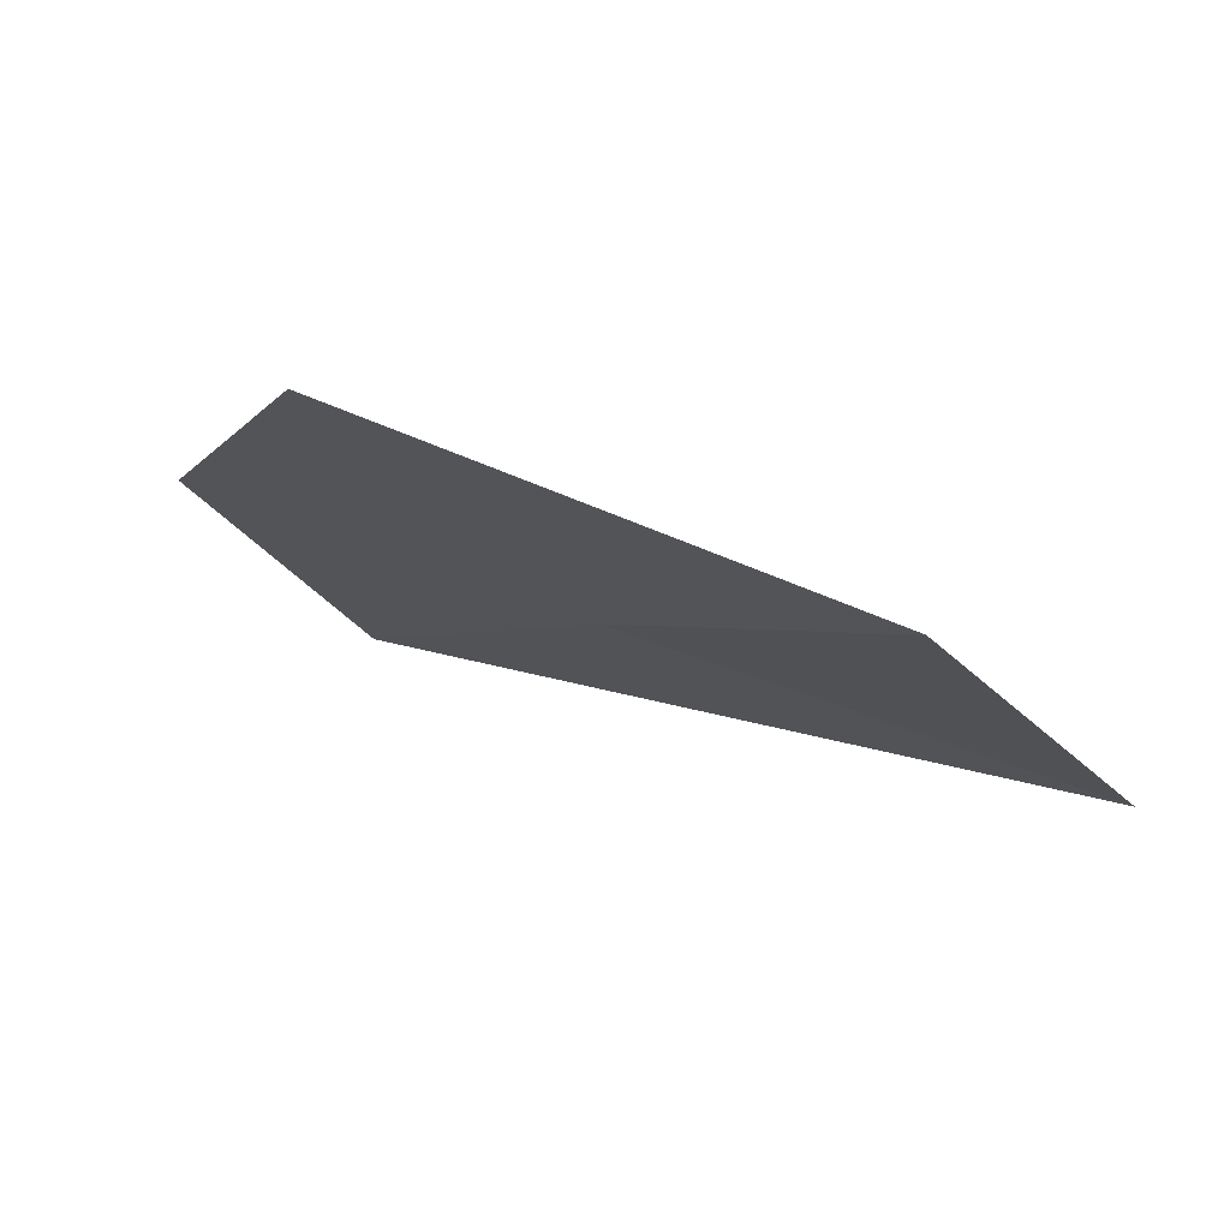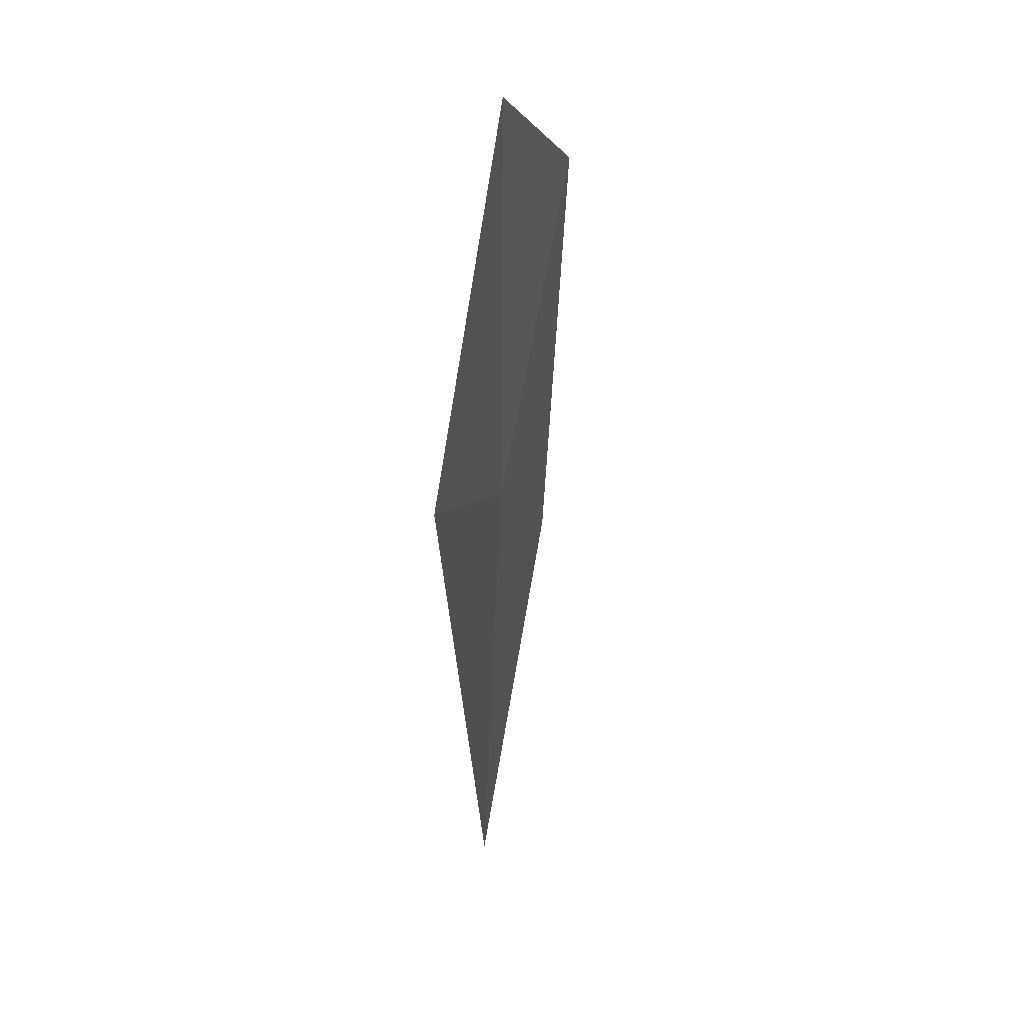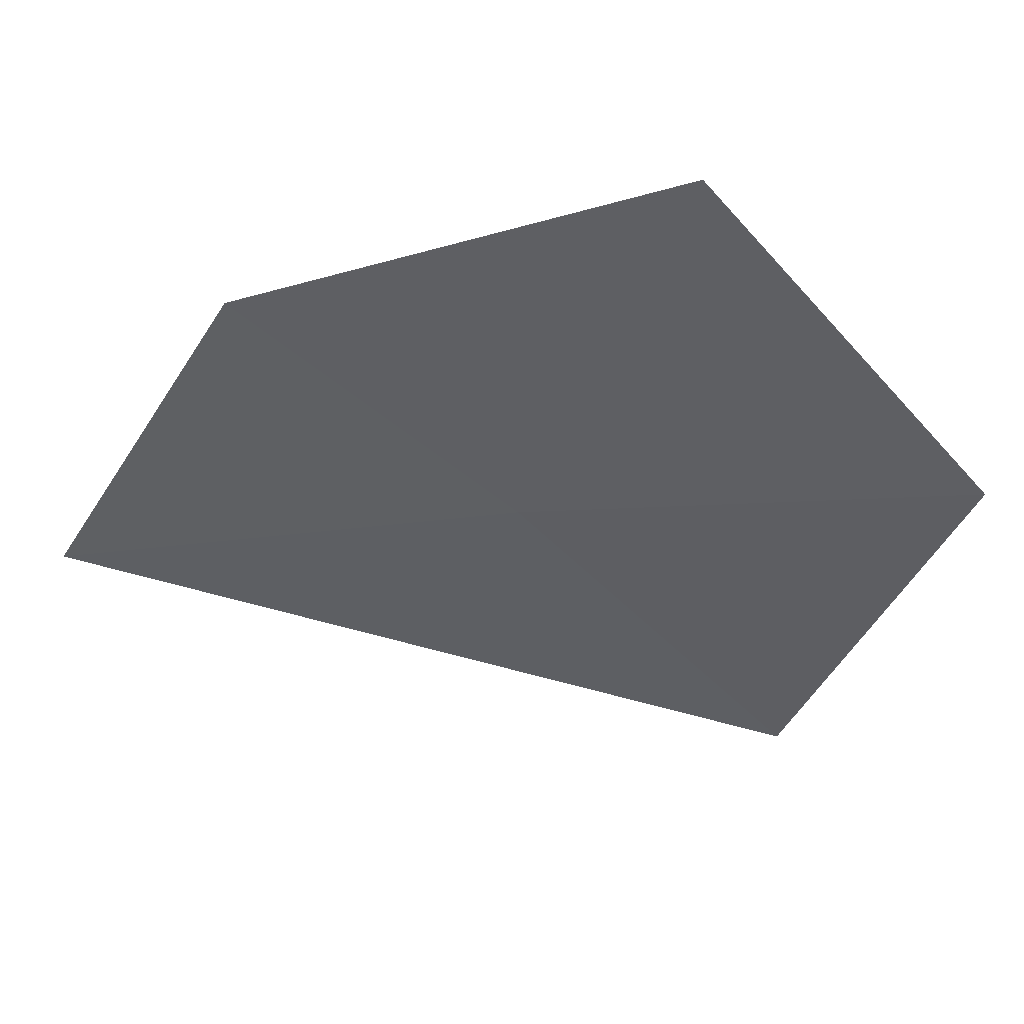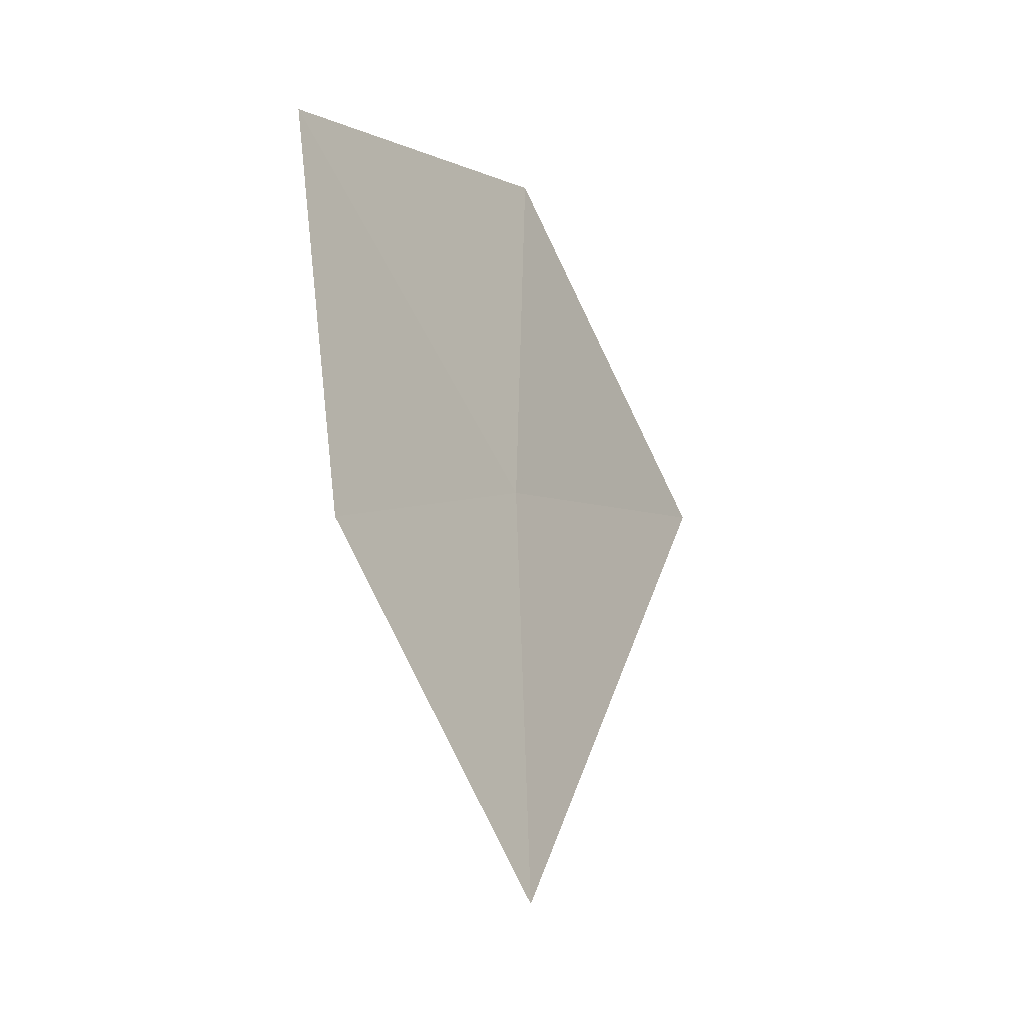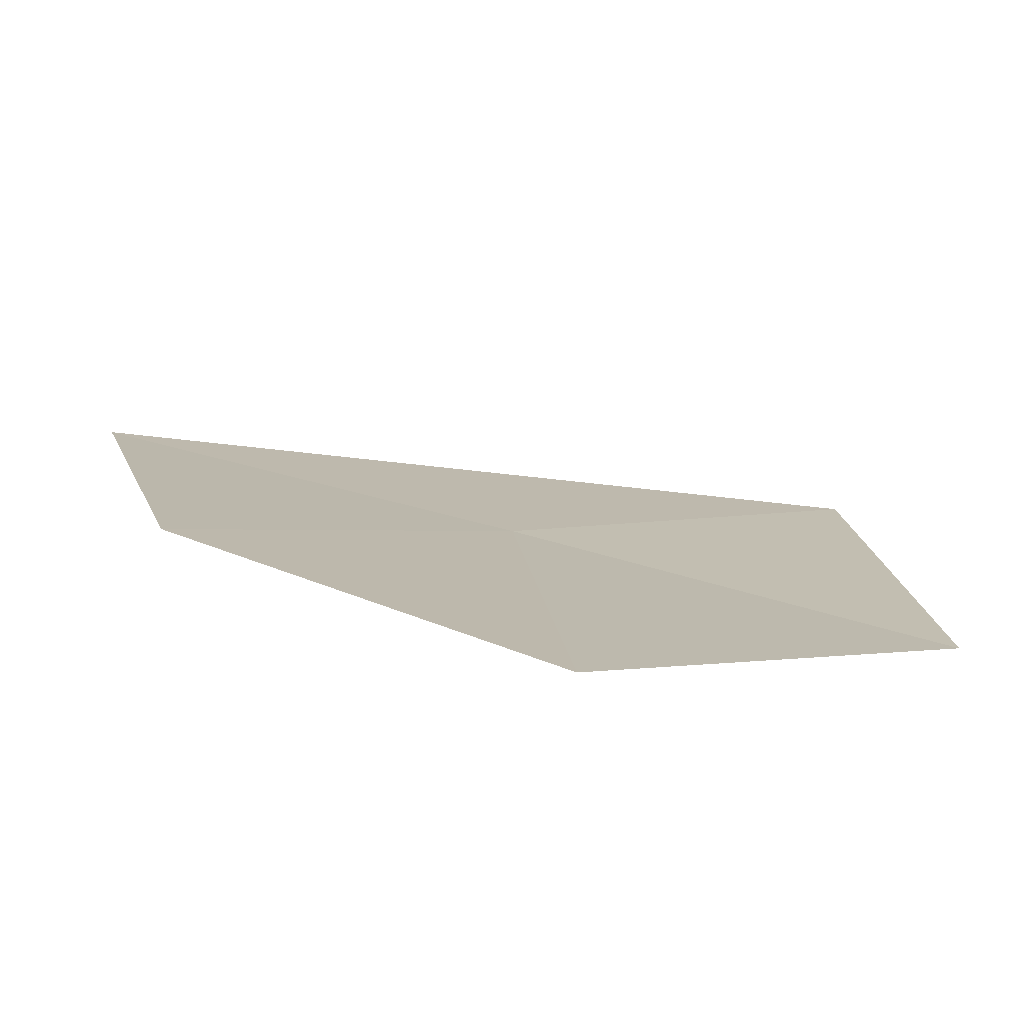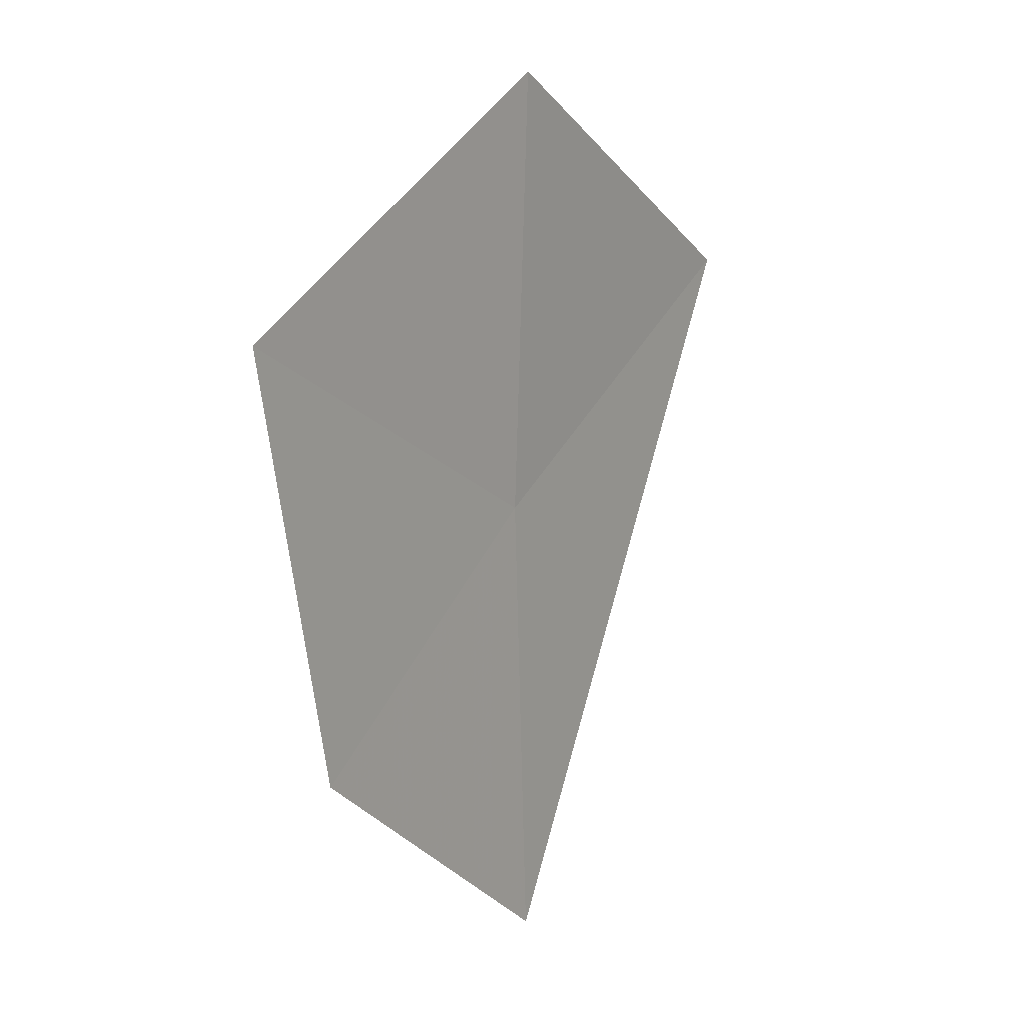
<metadata>
{"format":"obj","ext":"obj","renderer":"f3d","projection":"perspective","resolution":1024,"background":"white","views":[{"elev":0.1,"azim":-25.4,"up":"+Y"},{"elev":27.9,"azim":76.7,"up":"+Z"},{"elev":-18.2,"azim":-76.2,"up":"+Y"},{"elev":-32.2,"azim":-81.1,"up":"+Z"},{"elev":34.9,"azim":-61.9,"up":"+Y"},{"elev":17.3,"azim":-78.1,"up":"+Z"}]}
</metadata>
<code>
v -3.589 -11.15 14.35
v -4.404 -10.77 14.92
v -4.273 -10.87 13.88
v -3.634 -11.19 13.26
v -3.505 -11.16 15.39
v -2.684 -11.49 14.8
f 1 2 3
f 1 3 4
f 1 5 2
f 1 6 5
f 1 4 6

</code>
